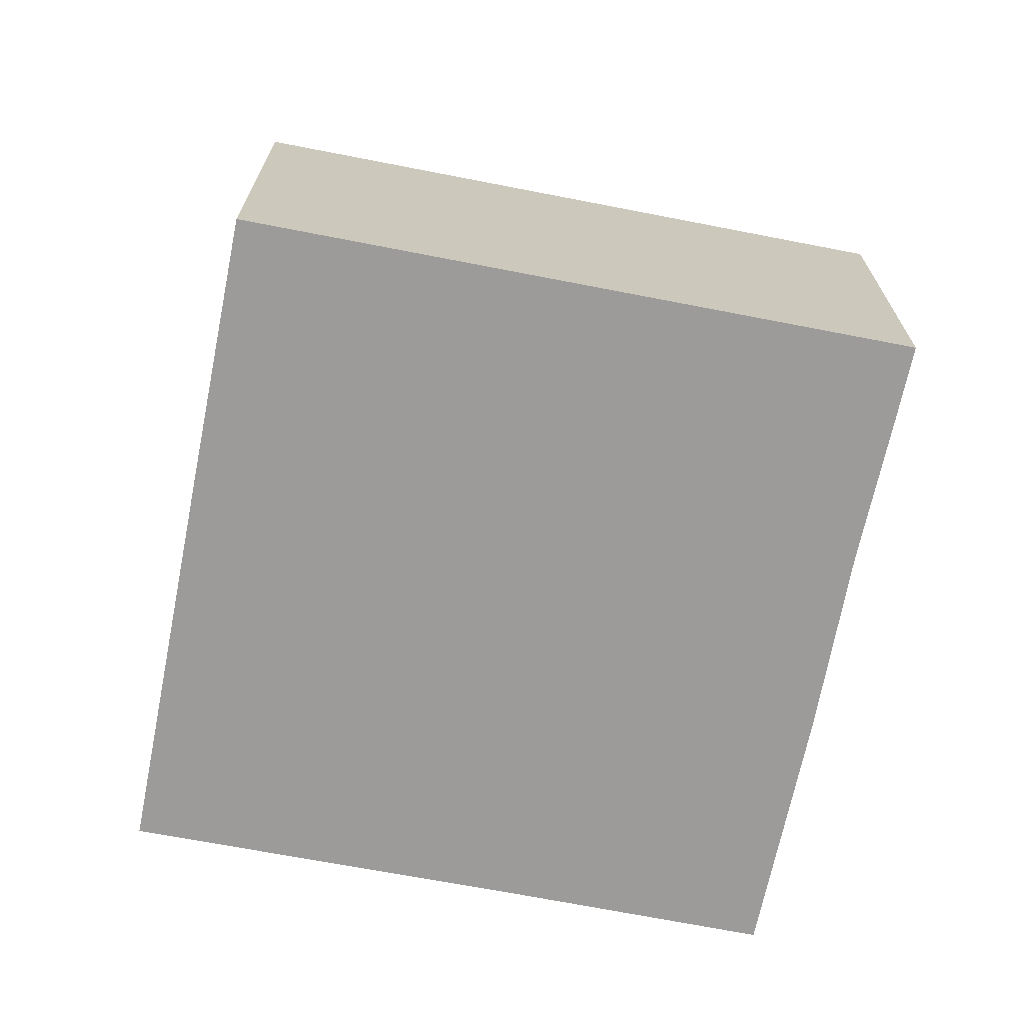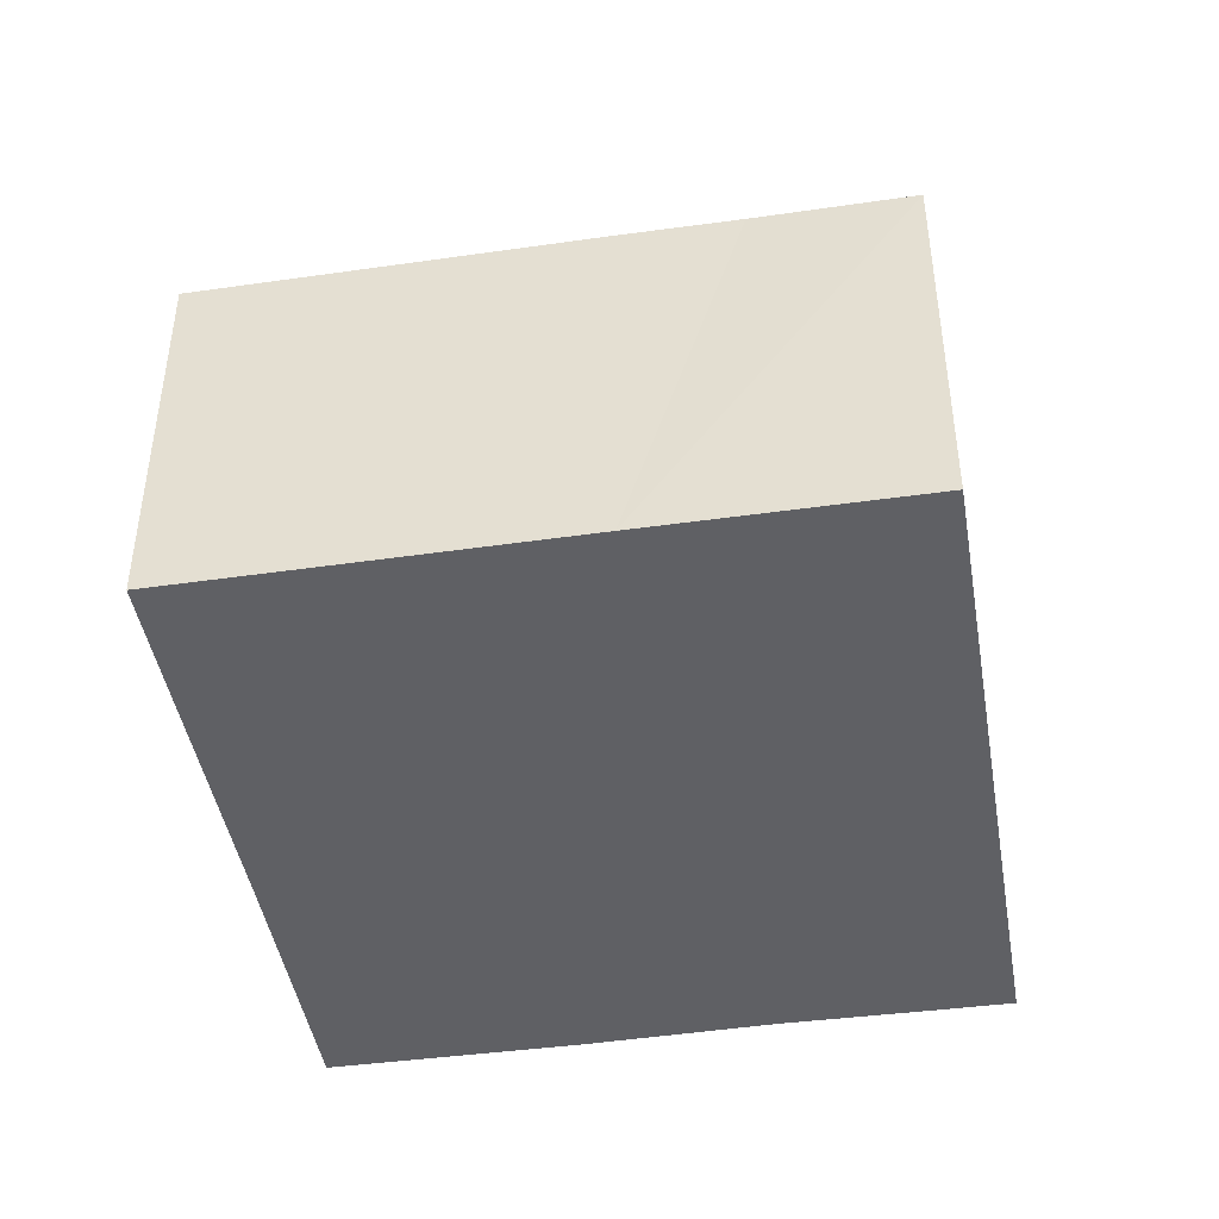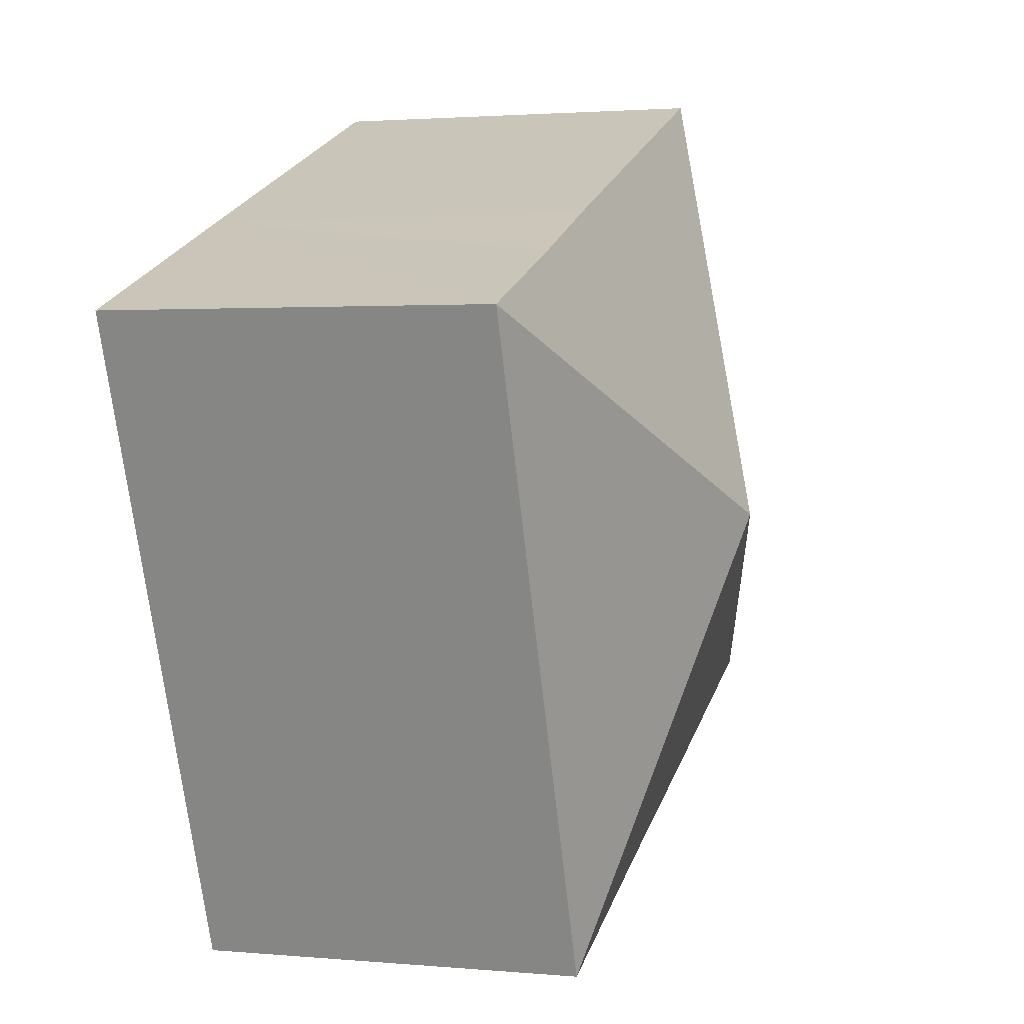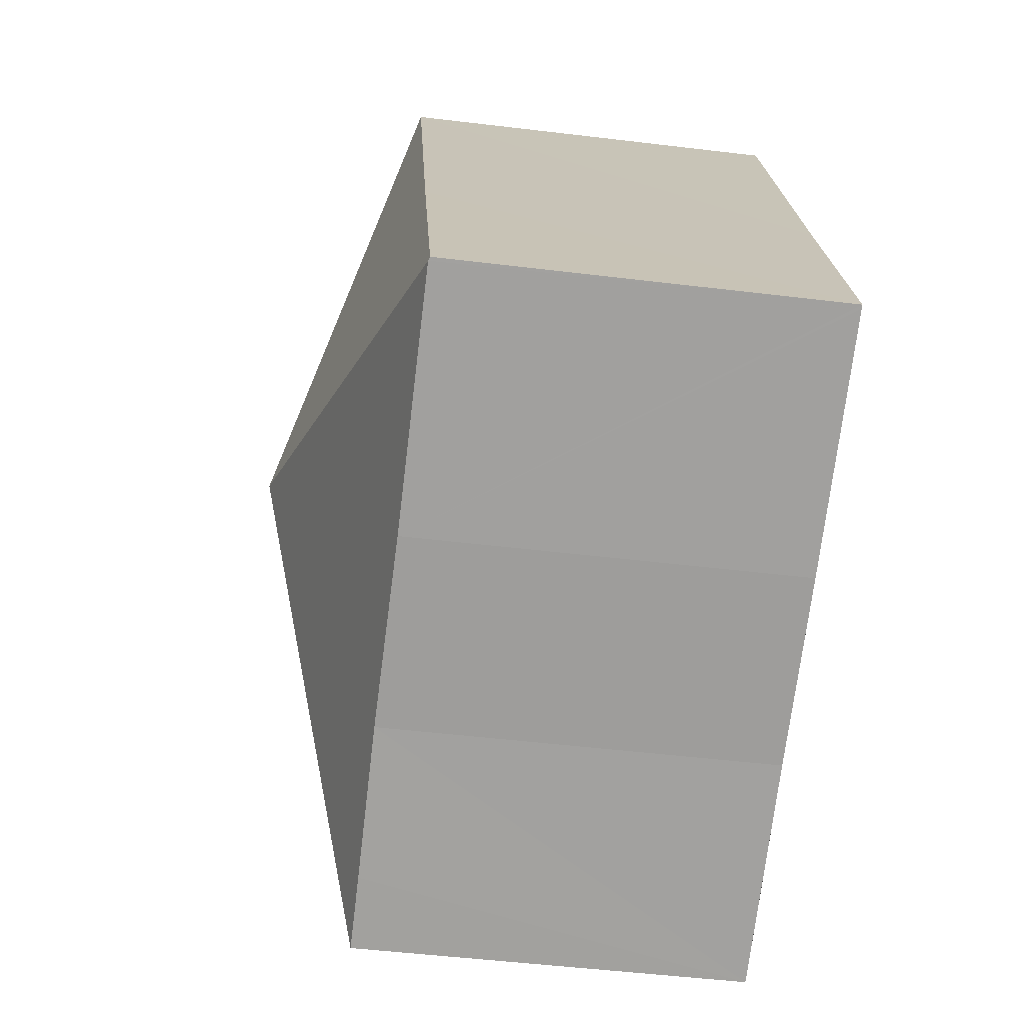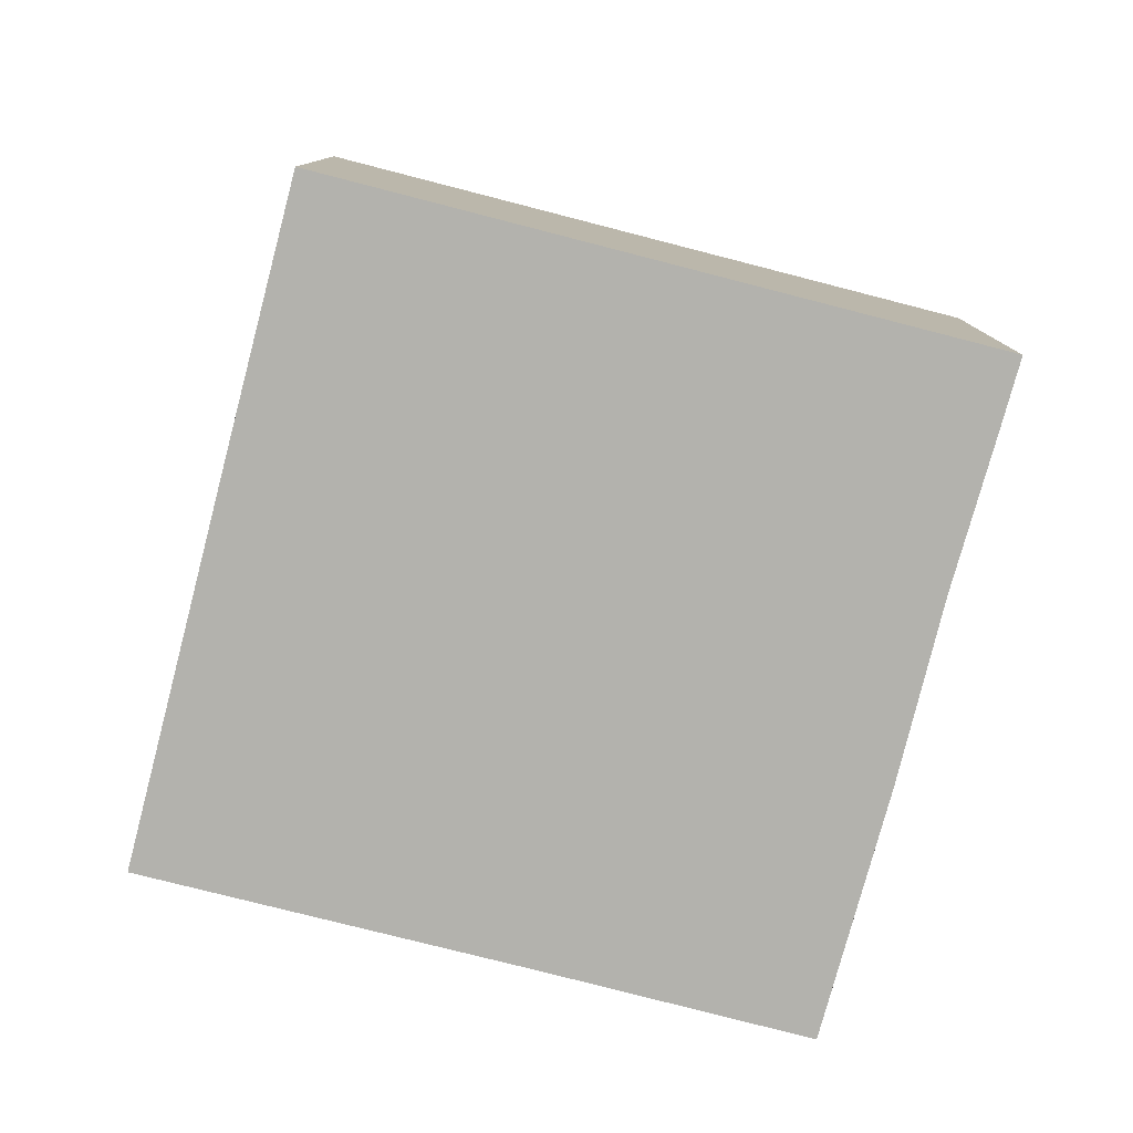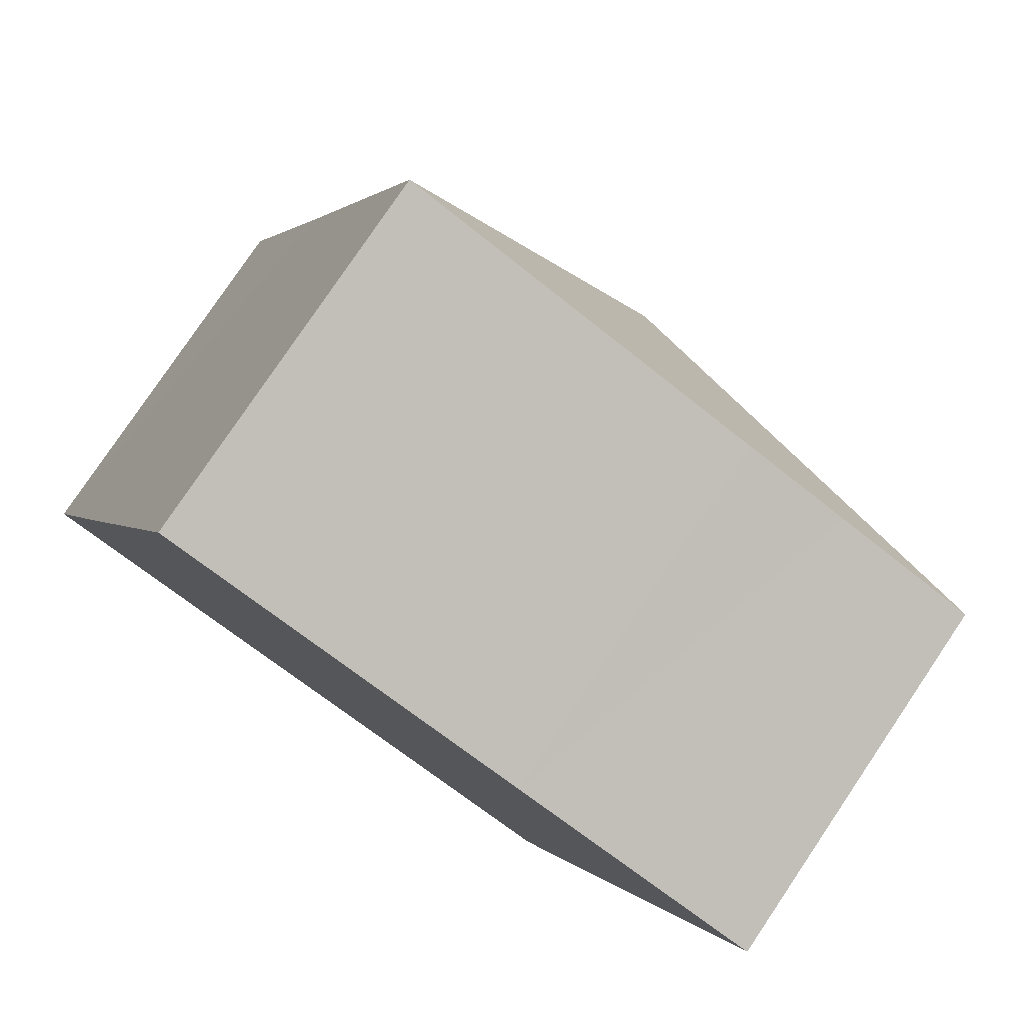
<metadata>
{"format":"obj","ext":"obj","renderer":"f3d","projection":"perspective","resolution":1024,"background":"white","views":[{"elev":-69.7,"azim":99.9,"up":"+Y"},{"elev":-44.8,"azim":30.5,"up":"+Y"},{"elev":2.0,"azim":108.3,"up":"+Z"},{"elev":-50.0,"azim":-97.6,"up":"+Z"},{"elev":-79.4,"azim":96.5,"up":"+Y"},{"elev":79.4,"azim":34.0,"up":"+Z"}]}
</metadata>
<code>
v  7.583 8.849 3.327
v  15.21 6.689 6.714
v  10.99 6.684 -4.324
v  12.63 6.694 7.691
v  10.72 6.686 8.452
v  4.167 6.686 10.97
v  9.78 6.691 -3.839
v  7.285 6.711 -2.819
v  4.18 6.695 -1.667
v  0.059 6.714 -0.024
v  0 6.691 4.097e-16
v  1.733 6.696 4.507
v  0 0 0
v  1.733 -2.76e-16 4.507
v  4.167 -6.717e-16 10.97
v  10.72 -5.175e-16 8.452
v  15.21 -4.111e-16 6.714
v  12.63 -4.709e-16 7.691
v  10.99 2.648e-16 -4.324
v  0.059 1.47e-18 -0.024
v  4.18 1.021e-16 -1.667
v  7.285 1.726e-16 -2.819
v  9.78 2.351e-16 -3.839
g defaultobject
f 1 2 3
f 2 1 4
f 5 4 1
f 6 5 1
f 7 1 3
f 1 7 8
f 1 8 9
f 1 9 10
f 11 1 10
f 1 11 12
f 1 12 6
f 13 12 11
f 12 13 6
f 6 13 14
f 6 14 15
f 15 5 6
f 5 15 16
f 5 16 4
f 4 16 2
f 2 16 17
f 17 16 18
f 17 3 2
f 3 17 19
f 10 13 11
f 13 10 9
f 13 9 20
f 20 9 21
f 19 7 3
f 7 19 8
f 8 19 22
f 22 19 23
f 22 9 8
f 9 22 21
f 14 16 15
f 16 14 13
f 16 13 18
f 18 13 21
f 18 21 17
f 17 21 22
f 17 22 19
f 19 22 23

</code>
